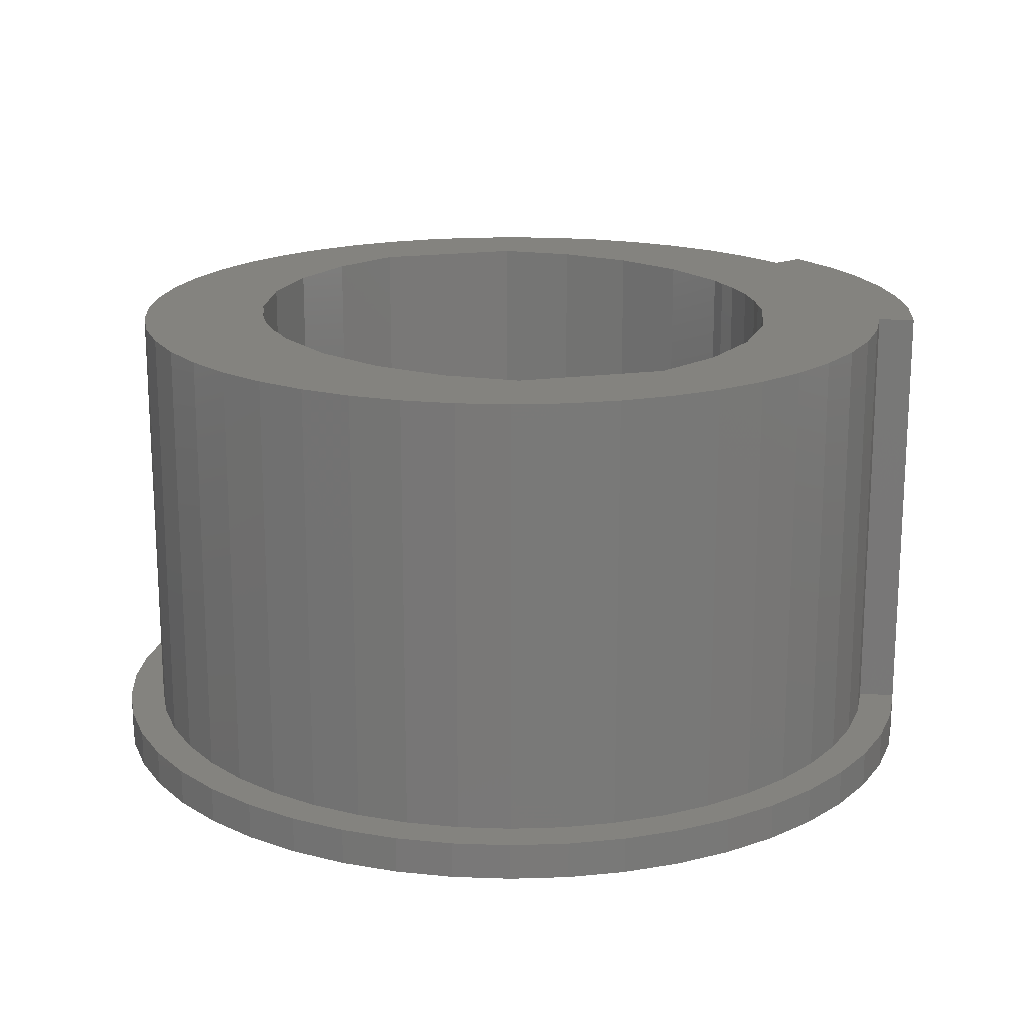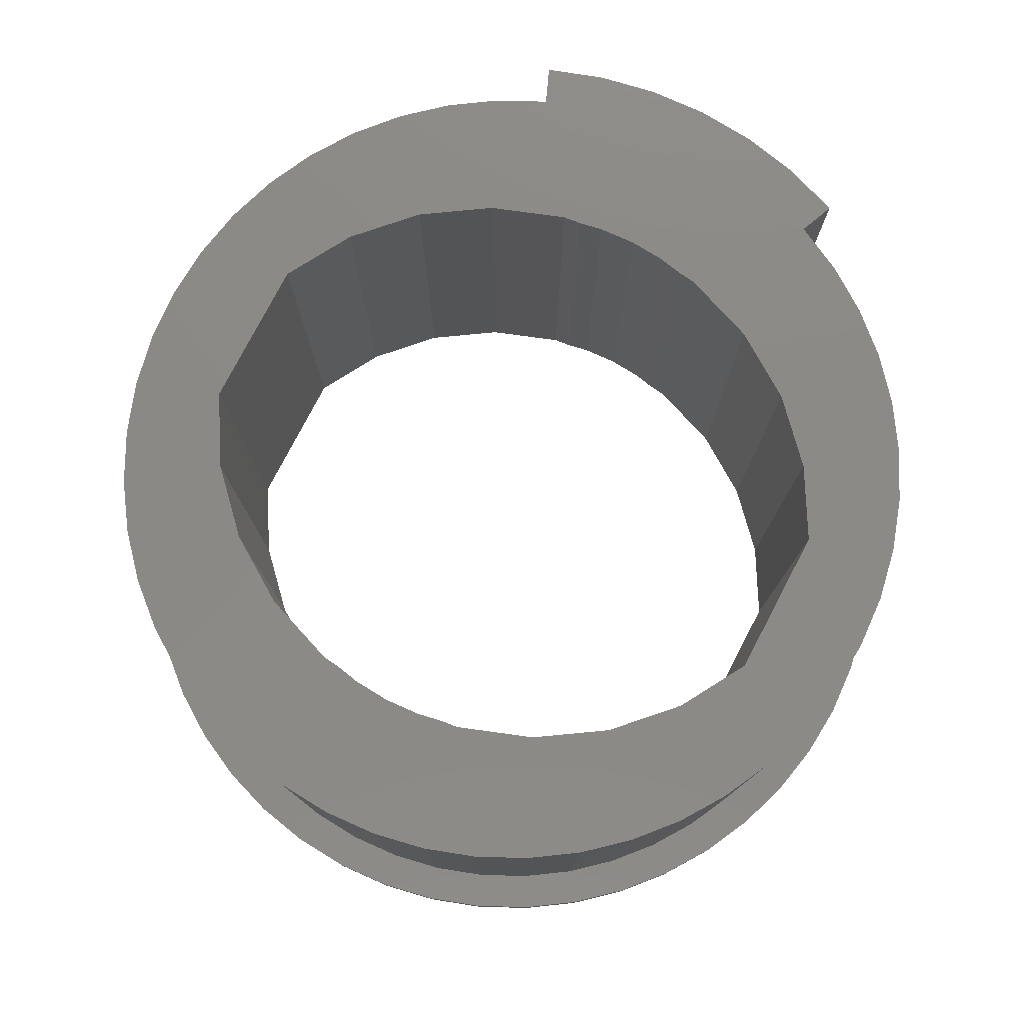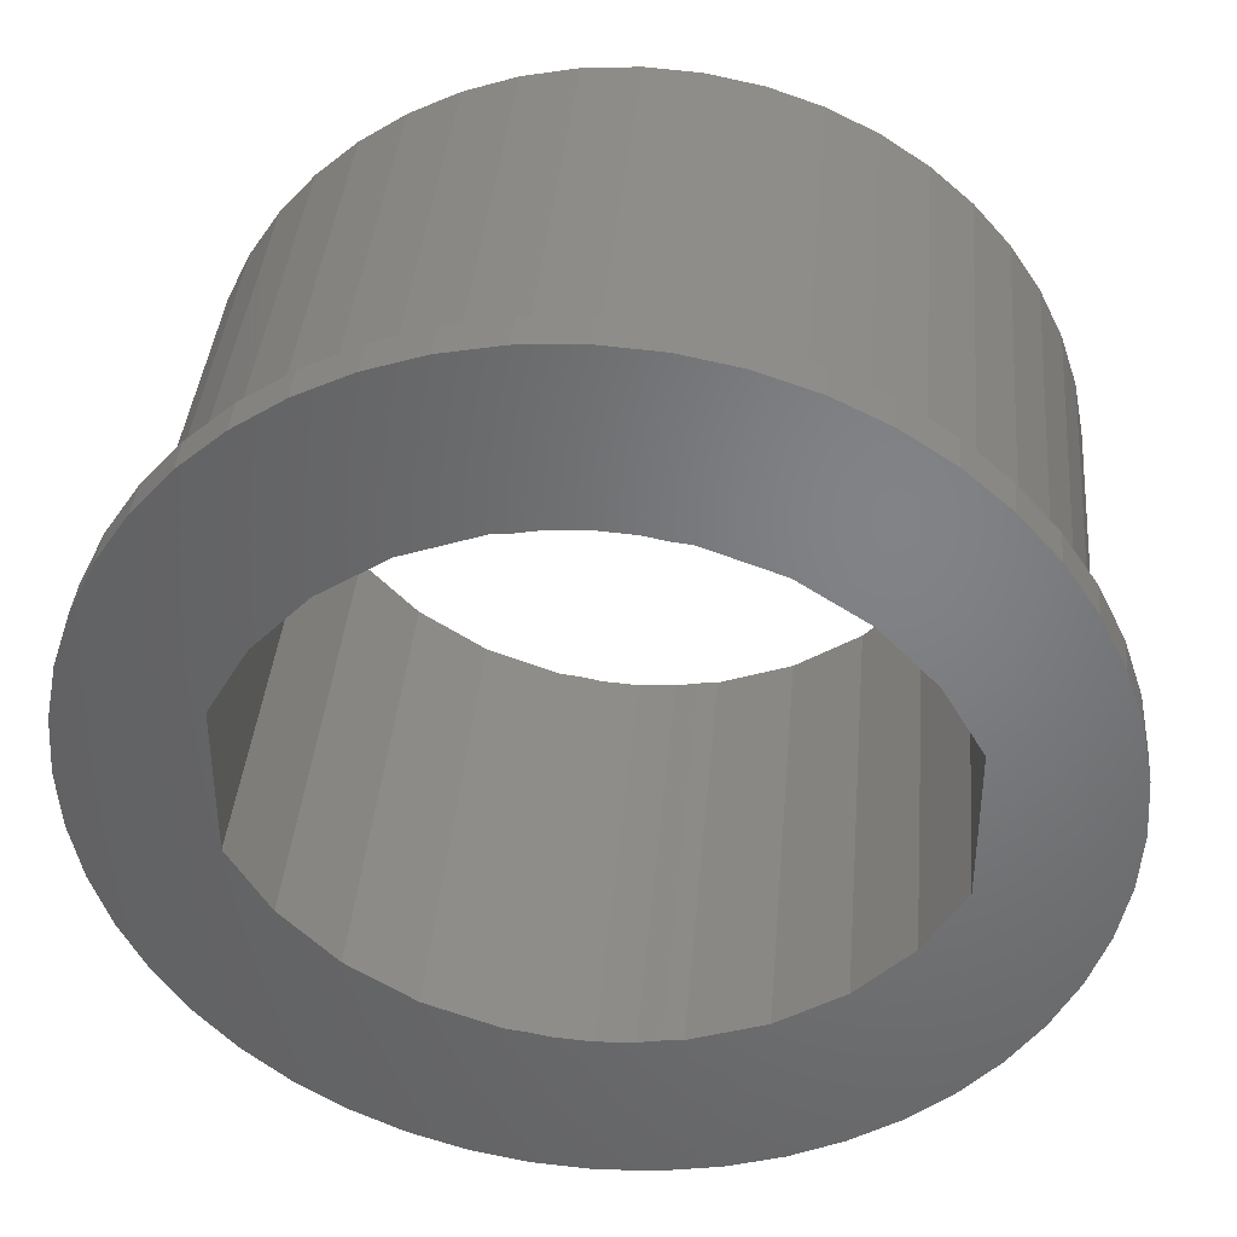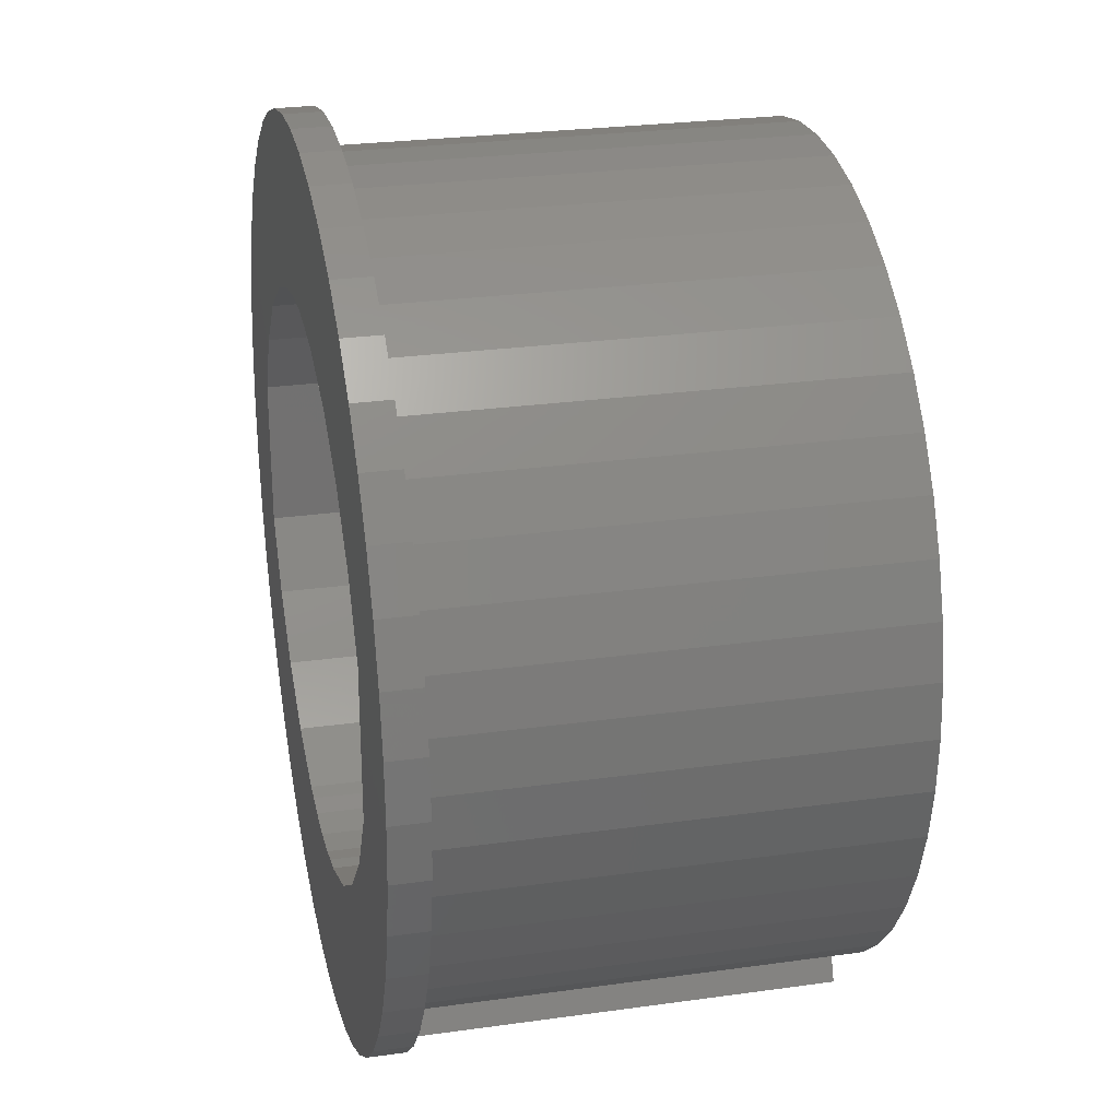
<metadata>
{"format":"stl","ext":"stl","renderer":"f3d","projection":"perspective","resolution":1024,"background":"white","views":[{"elev":18.1,"azim":-104.8,"up":"+Z"},{"elev":78.5,"azim":-152.3,"up":"+Z"},{"elev":38.8,"azim":-175.1,"up":"+Y"},{"elev":26.2,"azim":-102.5,"up":"+Y"}]}
</metadata>
<code>
# stl→obj: 311 verts, 622 faces
v 129.2 -1.414 13
v 129.2 1.457 13
v 129.1 0.02169 13
v 129.4 -2.825 13
v 129.4 2.869 13
v 129.9 -4.188 13
v 129.9 4.231 13
v 130.5 -5.478 13
v 130.5 5.522 13
v 130.7 -2.271 13
v 131.3 -6.675 13
v 131.9 -4.43 13
v 132.3 -7.756 13
v 133.6 -6.131 13
v 133.4 -8.705 13
v 134.6 -9.505 13
v 135.5 -7.415 13
v 135.9 -10.14 13
v 137.7 -8.214 13
v 137.2 -10.6 13
v 138.6 -10.88 13
v 138.3 -8.283 13
v 139 -8.408 13
v 140.1 -10.98 13
v 140.1 -8.48 13
v 141.5 -10.88 13
v 141.2 -8.408 13
v 141.8 -8.283 13
v 142.9 -10.6 13
v 142.4 -8.214 13
v 144.6 -7.415 13
v 144.3 -10.14 13
v 145.6 -9.505 13
v 146.6 -6.131 13
v 146.8 -8.705 13
v 148.2 -4.43 13
v 147.8 -7.756 13
v 148.8 -6.675 13
v 149.4 -2.271 13
v 149.6 -5.478 13
v 149.4 2.314 13
v 149.6 5.522 13
v 150.2 4.231 13
v 150.2 -4.188 13
v 150.7 -2.825 13
v 150.7 2.869 13
v 151 -1.414 13
v 151 1.457 13
v 151.1 0.02169 13
v 130.7 2.314 13
v 131.3 6.718 13
v 131.9 4.474 13
v 132.3 7.8 13
v 133.6 6.174 13
v 133.4 8.749 13
v 134.6 9.548 13
v 135.5 7.458 13
v 135.9 10.18 13
v 137.7 8.257 13
v 137.2 10.65 13
v 138.6 10.93 13
v 138.3 8.326 13
v 139 8.451 13
v 140.1 11.02 13
v 140.1 8.524 13
v 141.2 8.451 13
v 141.5 10.93 13
v 141.8 8.326 13
v 142.9 10.65 13
v 142.4 8.257 13
v 144.6 7.458 13
v 144.3 10.18 13
v 145.6 9.548 13
v 146.6 6.174 13
v 146.8 8.749 13
v 148.2 4.474 13
v 147.8 7.8 13
v 148.8 6.718 13
v 151.7 3.126 2.538e-14
v 152 1.586 1
v 152 1.586 2.538e-14
v 151.7 3.126 1
v 152.1 0.02008 1
v 152.1 0.02008 2.538e-14
v 152 -1.546 1
v 152 -1.546 2.538e-14
v 128.2 -1.543 1
v 128.2 1.59 1
v 128.1 0.0233 1
v 128.5 -3.083 1
v 128.5 3.129 1
v 129 -4.569 1
v 129 4.615 1
v 129.1 0.02169 1
v 129.2 -1.414 1
v 129.7 -5.977 1
v 129.4 -2.825 1
v 129.9 -4.188 1
v 130.5 -7.282 1
v 130.5 -5.478 1
v 131.3 -6.675 1
v 131.6 -8.462 1
v 132.3 -7.756 1
v 132.8 -9.498 1
v 133.4 -8.705 1
v 134.1 -10.37 1
v 134.6 -9.505 1
v 135.5 -11.06 1
v 135.9 -10.14 1
v 144.7 -11.07 1
v 145.6 -9.505 1
v 144.3 -10.14 1
v 146.1 -10.37 1
v 146.8 -8.705 1
v 147.4 -9.5 1
v 147.8 -7.756 1
v 148.6 -8.465 1
v 148.8 -6.675 1
v 149.6 -7.285 1
v 149.6 -5.478 1
v 150.5 -5.98 1
v 150.2 -4.188 1
v 150.7 -2.825 1
v 151.2 -4.572 1
v 151 -1.414 1
v 151.1 0.02169 1
v 129.2 1.457 1
v 129.7 6.023 1
v 129.4 2.869 1
v 129.9 4.231 1
v 130.5 7.328 1
v 130.5 5.522 1
v 131.3 6.718 1
v 131.6 8.508 1
v 132.3 7.8 1
v 132.8 9.543 1
v 133.4 8.749 1
v 134.1 10.41 1
v 134.6 9.548 1
v 135.5 11.11 1
v 135.9 10.18 1
v 137 11.61 1
v 137.2 10.65 1
v 138.5 11.92 1
v 138.6 10.93 1
v 140.1 12.02 1
v 140.1 11.02 1
v 141.5 10.93 1
v 141.6 11.92 1
v 142.9 10.65 1
v 143.2 11.61 1
v 144.3 10.18 1
v 144.7 11.11 1
v 145.6 9.548 1
v 146.1 10.41 1
v 146.8 8.749 1
v 147.4 9.541 1
v 147.8 7.8 1
v 148.6 8.506 1
v 148.8 6.718 1
v 149.6 7.326 1
v 149.6 5.522 1
v 150.5 6.02 1
v 150.2 4.231 1
v 150.7 2.869 1
v 151.2 4.612 1
v 151 1.457 1
v 151.7 -3.086 1
v 135.5 -11.06 2.256e-14
v 134.1 -10.37 1.128e-14
v 132.8 -9.498 1.974e-14
v 129 -4.569 1.692e-14
v 128.5 -3.083 1.692e-14
v 141.6 -11.88 13
v 140.1 -11.98 2.538e-14
v 141.6 -11.88 1.692e-14
v 140.1 -11.98 13
v 131.6 -8.462 1.974e-14
v 138.5 -11.88 2.82e-14
v 138.5 -11.88 13
v 151.2 -4.572 3.384e-14
v 150.5 -5.98 3.384e-14
v 151.7 -3.086 2.538e-14
v 149.6 -7.285 3.384e-14
v 148.6 -8.465 2.256e-14
v 128.2 1.59 1.692e-14
v 128.5 3.129 1.692e-14
v 129.7 6.023 1.41e-14
v 130.5 7.328 8.46e-15
v 128.2 -1.543 1.692e-14
v 132.8 9.543 1.974e-14
v 134.1 10.41 1.128e-14
v 143.2 -11.57 2.82e-14
v 144.7 -11.07 1.974e-14
v 143.2 -11.57 13
v 144.7 -11.07 13
v 146.1 -10.37 3.102e-14
v 128.1 0.0233 1.692e-14
v 129 4.615 1.692e-14
v 131.6 8.508 1.974e-14
v 147.4 -9.5 3.102e-14
v 137 -11.57 13
v 137 -11.57 1.974e-14
v 135.5 -11.06 13
v 129.7 -5.977 1.41e-14
v 130.5 -7.282 8.46e-15
v 143.2 11.61 2.82e-14
v 141.6 11.92 1.692e-14
v 138.5 11.92 2.82e-14
v 140.1 12.02 2.538e-14
v 148.6 8.506 2.256e-14
v 149.6 7.326 3.384e-14
v 150.5 6.02 3.384e-14
v 151.2 4.612 3.384e-14
v 144.7 11.11 1.974e-14
v 146.1 10.41 3.102e-14
v 135.5 11.11 2.256e-14
v 147.4 9.541 3.102e-14
v 137 11.61 1.974e-14
v 130.7 2.314 -5.64e-15
v 131.9 4.474 2.82e-15
v 132.9 5.503 5.64e-15
v 133.6 6.174 -2.82e-15
v 135.5 7.458 2.82e-15
v 137.7 8.257 0
v 138.3 8.326 0
v 139 8.451 5.64e-15
v 140.1 8.524 8.46e-15
v 141.2 8.451 2.82e-15
v 141.8 8.326 2.82e-15
v 142.4 8.257 8.46e-15
v 144.6 7.458 5.64e-15
v 146.6 6.174 1.128e-14
v 148.2 4.474 8.46e-15
v 149.4 2.314 1.41e-14
v 149.4 -2.271 1.41e-14
v 130.7 -2.271 -5.64e-15
v 131.9 -4.43 2.82e-15
v 133.6 -6.131 -2.82e-15
v 135.5 -7.415 2.82e-15
v 137.7 -8.214 0
v 138.3 -8.283 0
v 139 -8.408 5.64e-15
v 140.1 -8.48 8.46e-15
v 141.2 -8.408 2.82e-15
v 141.8 -8.283 2.82e-15
v 142.4 -8.214 8.46e-15
v 144.6 -7.415 5.64e-15
v 146.6 -6.131 1.128e-14
v 147.2 -5.459 2.044e-14
v 148.2 -4.43 8.46e-15
v 131.7 -2 13
v 132.8 -3.825 13
v 134.2 -5.358 13
v 136 -6.514 13
v 138 -7.234 13
v 138.5 -7.294 13
v 139.1 -7.414 13
v 140.1 -7.478 13
v 141 -7.414 13
v 141.6 -7.294 13
v 142.2 -7.234 13
v 144.2 -6.514 13
v 145.9 -5.358 13
v 147.4 -3.825 13
v 148.4 -2 13
v 148.4 2.043 13
v 131.7 2.043 13
v 132.8 3.869 13
v 134.2 5.401 13
v 136 6.558 13
v 138 7.277 13
v 138.5 7.338 13
v 139.1 7.458 13
v 140.1 7.522 13
v 141 7.458 13
v 141.6 7.338 13
v 142.2 7.277 13
v 144.2 6.558 13
v 145.9 5.401 13
v 147.4 3.869 13
v 131.7 2.043 4.794e-14
v 132.8 3.869 4.794e-14
v 134.2 5.401 5.358e-14
v 136 6.558 5.358e-14
v 138 7.277 5.358e-14
v 138.5 7.338 5.358e-14
v 139.1 7.458 5.358e-14
v 140.1 7.522 5.358e-14
v 141 7.458 5.922e-14
v 141.6 7.338 5.922e-14
v 142.2 7.277 5.922e-14
v 144.2 6.558 5.922e-14
v 145.9 5.401 5.922e-14
v 147.4 3.869 5.922e-14
v 148.4 2.043 6.486e-14
v 148.4 -2 6.486e-14
v 131.7 -2 4.794e-14
v 132.8 -3.825 4.794e-14
v 134.2 -5.358 5.358e-14
v 136 -6.514 5.358e-14
v 138 -7.234 5.358e-14
v 138.5 -7.294 5.358e-14
v 139.1 -7.414 5.358e-14
v 140.1 -7.478 5.358e-14
v 141 -7.414 5.922e-14
v 141.6 -7.294 5.922e-14
v 142.2 -7.234 5.922e-14
v 144.2 -6.514 5.922e-14
v 145.9 -5.358 5.922e-14
v 147.4 -3.825 5.922e-14
f 1 2 3
f 2 1 4
f 2 4 5
f 5 4 6
f 5 6 7
f 7 6 8
f 7 8 9
f 9 8 10
f 10 8 11
f 10 11 12
f 12 11 13
f 12 13 14
f 14 13 15
f 14 15 16
f 14 16 17
f 17 16 18
f 17 18 19
f 19 18 20
f 19 20 21
f 19 21 22
f 22 21 23
f 23 21 24
f 23 24 25
f 25 24 26
f 25 26 27
f 27 26 28
f 28 26 29
f 28 29 30
f 30 29 31
f 31 29 32
f 31 32 33
f 31 33 34
f 34 33 35
f 34 35 36
f 36 35 37
f 36 37 38
f 36 38 39
f 39 38 40
f 39 40 41
f 41 40 42
f 42 40 43
f 43 40 44
f 43 44 45
f 43 45 46
f 46 45 47
f 46 47 48
f 48 47 49
f 9 50 51
f 50 9 10
f 51 50 52
f 51 52 53
f 53 52 54
f 53 54 55
f 55 54 56
f 56 54 57
f 56 57 58
f 58 57 59
f 58 59 60
f 60 59 61
f 61 59 62
f 61 62 63
f 61 63 64
f 64 63 65
f 64 65 66
f 64 66 67
f 67 66 68
f 67 68 69
f 69 68 70
f 69 70 71
f 69 71 72
f 72 71 73
f 73 71 74
f 73 74 75
f 75 74 76
f 75 76 77
f 77 76 78
f 78 76 41
f 78 41 42
f 79 80 81
f 80 79 82
f 81 83 84
f 83 81 80
f 84 85 86
f 85 84 83
f 87 88 89
f 88 87 90
f 88 90 91
f 91 90 92
f 91 92 93
f 93 92 94
f 94 92 95
f 95 92 96
f 95 96 97
f 97 96 98
f 98 96 99
f 98 99 100
f 100 99 101
f 101 99 102
f 101 102 103
f 103 102 104
f 103 104 105
f 105 104 106
f 105 106 107
f 107 106 108
f 107 108 109
f 110 111 112
f 111 110 113
f 111 113 114
f 114 113 115
f 114 115 116
f 116 115 117
f 116 117 118
f 118 117 119
f 118 119 120
f 120 119 121
f 120 121 122
f 122 121 123
f 123 121 124
f 123 124 125
f 125 124 126
f 93 127 128
f 127 93 94
f 128 127 129
f 128 129 130
f 128 130 131
f 131 130 132
f 131 132 133
f 131 133 134
f 134 133 135
f 134 135 136
f 136 135 137
f 136 137 138
f 138 137 139
f 138 139 140
f 140 139 141
f 140 141 142
f 142 141 143
f 142 143 144
f 144 143 145
f 144 145 146
f 146 145 147
f 146 147 148
f 146 148 149
f 149 148 150
f 149 150 151
f 151 150 152
f 151 152 153
f 153 152 154
f 153 154 155
f 155 154 156
f 155 156 157
f 157 156 158
f 157 158 159
f 159 158 160
f 159 160 161
f 161 160 162
f 161 162 163
f 163 162 164
f 163 164 165
f 163 165 166
f 166 165 167
f 166 167 126
f 166 126 124
f 166 124 168
f 166 168 82
f 82 168 85
f 82 85 80
f 80 85 83
f 169 106 170
f 106 169 108
f 106 171 170
f 171 106 104
f 90 172 92
f 172 90 173
f 174 175 176
f 175 174 177
f 104 178 171
f 178 104 102
f 177 179 175
f 179 177 180
f 181 121 182
f 121 181 124
f 86 168 183
f 168 86 85
f 184 117 185
f 117 184 119
f 91 186 88
f 186 91 187
f 131 188 128
f 188 131 189
f 87 173 90
f 173 87 190
f 191 138 192
f 138 191 136
f 110 193 194
f 193 110 195
f 195 110 196
f 193 174 176
f 174 193 195
f 197 110 194
f 110 197 113
f 89 190 87
f 190 89 198
f 128 199 93
f 199 128 188
f 134 189 131
f 189 134 200
f 150 72 152
f 72 150 69
f 117 201 185
f 201 117 115
f 134 191 200
f 191 134 136
f 93 187 91
f 187 93 199
f 182 119 184
f 119 182 121
f 202 169 203
f 169 202 108
f 108 202 204
f 179 202 203
f 202 179 180
f 92 205 96
f 205 92 172
f 88 198 89
f 198 88 186
f 99 178 102
f 178 99 206
f 96 206 99
f 206 96 205
f 183 124 181
f 124 183 168
f 115 197 201
f 197 115 113
f 149 207 208
f 207 149 151
f 118 37 116
f 37 118 38
f 122 40 120
f 40 122 44
f 209 146 210
f 146 209 144
f 211 161 212
f 161 211 159
f 3 95 1
f 95 3 94
f 61 147 145
f 147 61 64
f 2 94 3
f 94 2 127
f 123 44 122
f 44 123 45
f 213 166 214
f 166 213 163
f 207 153 215
f 153 207 151
f 153 216 215
f 216 153 155
f 138 217 192
f 217 138 140
f 155 218 216
f 218 155 157
f 135 55 137
f 55 135 53
f 1 97 4
f 97 1 95
f 11 103 13
f 103 11 101
f 126 47 125
f 47 126 49
f 111 32 112
f 32 111 33
f 109 16 107
f 16 109 18
f 55 139 137
f 139 55 56
f 160 42 162
f 42 160 78
f 164 46 165
f 46 164 43
f 73 156 154
f 156 73 75
f 15 103 105
f 103 15 13
f 53 133 51
f 133 53 135
f 217 142 219
f 142 217 140
f 51 132 9
f 132 51 133
f 142 209 219
f 209 142 144
f 141 60 143
f 60 141 58
f 167 49 126
f 49 167 48
f 212 163 213
f 163 212 161
f 72 154 152
f 154 72 73
f 156 77 158
f 77 156 75
f 8 101 11
f 101 8 100
f 165 48 167
f 48 165 46
f 125 45 123
f 45 125 47
f 60 145 143
f 145 60 61
f 37 114 116
f 114 37 35
f 214 82 79
f 82 214 166
f 107 15 105
f 15 107 16
f 210 149 208
f 149 210 146
f 218 159 211
f 159 218 157
f 7 129 5
f 129 7 130
f 5 127 2
f 127 5 129
f 120 38 118
f 38 120 40
f 9 130 7
f 130 9 132
f 64 148 147
f 148 64 67
f 56 141 139
f 141 56 58
f 114 33 111
f 33 114 35
f 158 78 160
f 78 158 77
f 4 98 6
f 98 4 97
f 162 43 164
f 43 162 42
f 6 100 8
f 100 6 98
f 67 150 148
f 150 67 69
f 112 196 110
f 196 112 32
f 202 18 204
f 18 202 20
f 20 202 180
f 20 180 21
f 21 180 177
f 21 177 24
f 18 108 204
f 108 18 109
f 174 24 177
f 24 174 26
f 26 174 29
f 29 174 195
f 29 195 32
f 32 195 196
f 200 220 189
f 220 200 221
f 221 200 191
f 221 191 222
f 222 191 192
f 222 192 223
f 223 192 224
f 224 192 217
f 224 217 219
f 224 219 225
f 225 219 209
f 225 209 226
f 226 209 227
f 227 209 210
f 227 210 228
f 228 210 229
f 229 210 208
f 229 208 230
f 230 208 207
f 230 207 231
f 231 207 232
f 232 207 215
f 232 215 233
f 233 215 216
f 233 216 218
f 233 218 234
f 234 218 211
f 234 211 235
f 235 211 212
f 235 212 236
f 236 212 184
f 184 212 182
f 182 212 213
f 182 213 181
f 181 213 214
f 181 214 183
f 183 214 79
f 183 79 86
f 86 79 81
f 86 81 84
f 186 190 198
f 190 186 173
f 173 186 187
f 173 187 172
f 172 187 199
f 172 199 205
f 205 199 188
f 205 188 206
f 206 188 189
f 206 189 237
f 206 237 178
f 237 189 220
f 178 237 238
f 178 238 171
f 171 238 239
f 171 239 170
f 170 239 240
f 170 240 169
f 169 240 203
f 203 240 241
f 203 241 179
f 179 241 242
f 179 242 243
f 179 243 175
f 175 243 244
f 175 244 176
f 176 244 245
f 176 245 246
f 176 246 193
f 193 246 247
f 193 247 248
f 193 248 194
f 194 248 249
f 194 249 197
f 197 249 201
f 201 249 250
f 201 250 251
f 201 251 185
f 185 251 236
f 185 236 184
f 12 50 10
f 50 12 252
f 252 12 253
f 253 12 14
f 253 14 254
f 254 14 17
f 254 17 255
f 255 17 19
f 255 19 256
f 256 19 22
f 256 22 257
f 257 22 23
f 257 23 258
f 258 23 25
f 258 25 259
f 259 25 27
f 259 27 260
f 260 27 261
f 261 27 28
f 261 28 262
f 262 28 30
f 262 30 263
f 263 30 31
f 263 31 264
f 264 31 34
f 264 34 265
f 265 34 36
f 265 36 266
f 266 36 39
f 266 39 267
f 50 268 52
f 268 50 252
f 52 268 269
f 52 269 54
f 54 269 270
f 54 270 57
f 57 270 271
f 57 271 59
f 59 271 272
f 59 272 62
f 62 272 273
f 62 273 63
f 63 273 274
f 63 274 65
f 65 274 275
f 65 275 276
f 65 276 66
f 66 276 277
f 66 277 68
f 68 277 278
f 68 278 70
f 70 278 279
f 70 279 71
f 71 279 280
f 71 280 74
f 74 280 281
f 74 281 76
f 76 281 267
f 76 267 41
f 41 267 39
f 221 237 220
f 237 221 282
f 282 221 283
f 283 221 222
f 283 222 284
f 284 222 223
f 284 223 224
f 284 224 285
f 285 224 225
f 285 225 286
f 286 225 226
f 286 226 287
f 287 226 227
f 287 227 288
f 288 227 228
f 288 228 289
f 289 228 229
f 289 229 290
f 290 229 291
f 291 229 230
f 291 230 292
f 292 230 231
f 292 231 293
f 293 231 232
f 293 232 294
f 294 232 233
f 294 233 295
f 295 233 234
f 295 234 296
f 296 234 235
f 296 235 297
f 237 298 238
f 298 237 282
f 238 298 299
f 238 299 239
f 239 299 300
f 239 300 240
f 240 300 301
f 240 301 241
f 241 301 302
f 241 302 242
f 242 302 303
f 242 303 243
f 243 303 304
f 243 304 244
f 244 304 305
f 244 305 306
f 244 306 245
f 245 306 307
f 245 307 246
f 246 307 308
f 246 308 247
f 247 308 309
f 247 309 248
f 248 309 310
f 248 310 249
f 249 310 311
f 249 311 250
f 250 311 251
f 251 311 297
f 251 297 236
f 236 297 235
f 281 296 267
f 296 281 295
f 280 295 281
f 295 280 294
f 280 293 294
f 293 280 279
f 279 292 293
f 292 279 278
f 278 291 292
f 291 278 277
f 277 290 291
f 290 277 276
f 290 275 289
f 275 290 276
f 275 288 289
f 288 275 274
f 274 287 288
f 287 274 273
f 273 286 287
f 286 273 272
f 272 285 286
f 285 272 271
f 271 284 285
f 284 271 270
f 284 269 283
f 269 284 270
f 283 268 282
f 268 283 269
f 282 252 298
f 252 282 268
f 298 253 299
f 253 298 252
f 299 254 300
f 254 299 253
f 254 301 300
f 301 254 255
f 255 302 301
f 302 255 256
f 256 303 302
f 303 256 257
f 257 304 303
f 304 257 258
f 258 305 304
f 305 258 259
f 259 306 305
f 306 259 260
f 260 307 306
f 307 260 261
f 261 308 307
f 308 261 262
f 262 309 308
f 309 262 263
f 263 310 309
f 310 263 264
f 265 310 264
f 310 265 311
f 266 311 265
f 311 266 297
f 267 297 266
f 297 267 296

</code>
